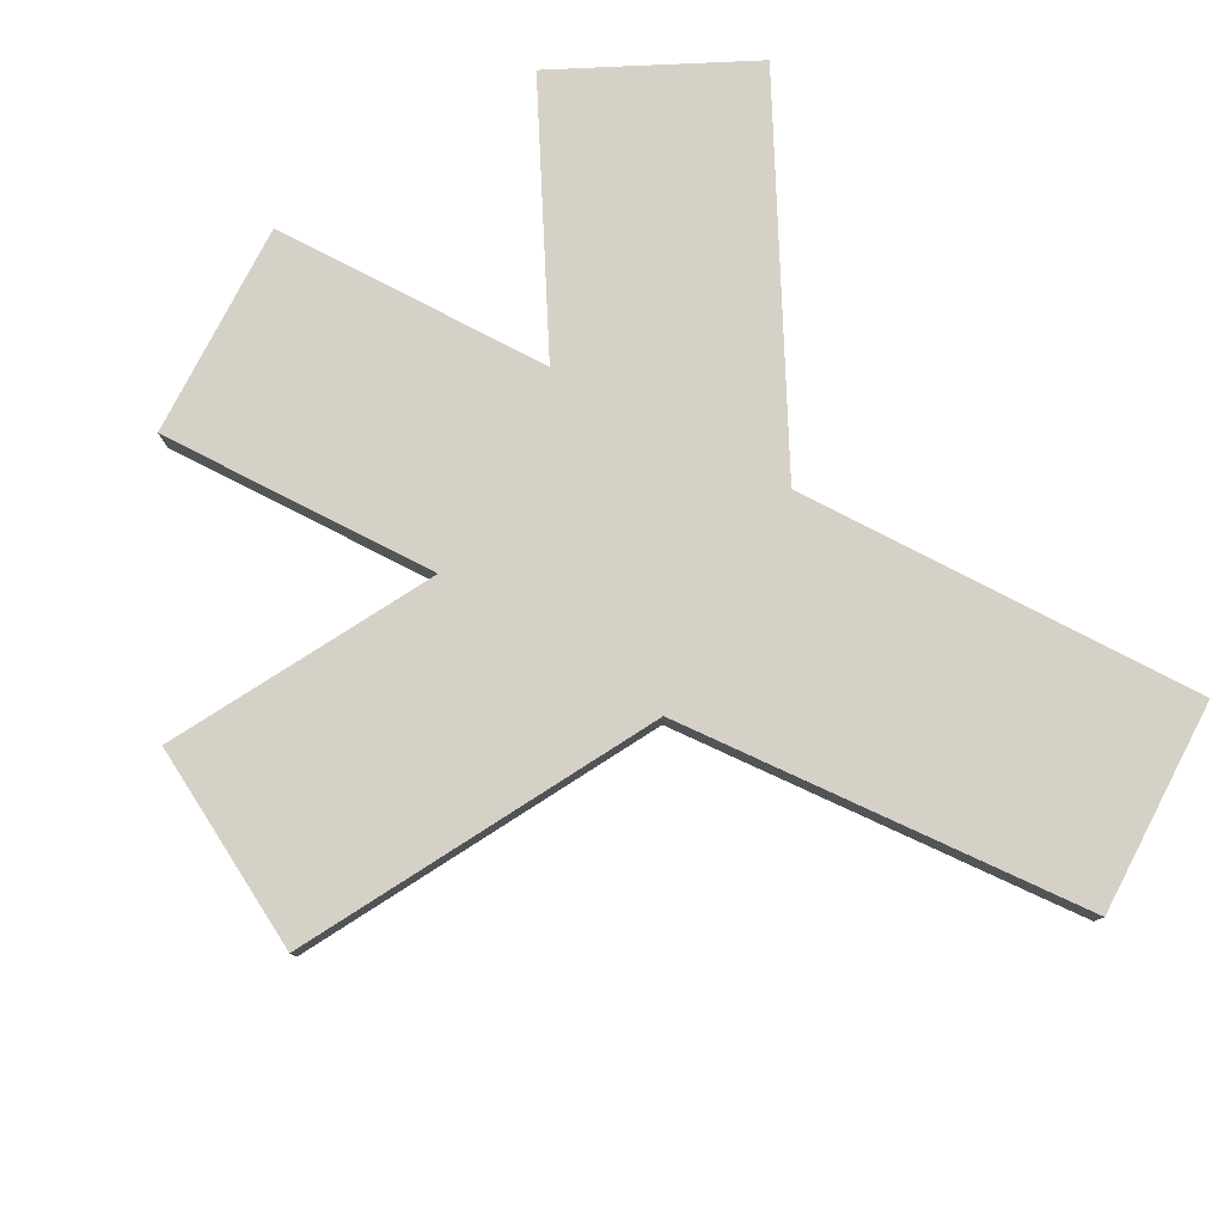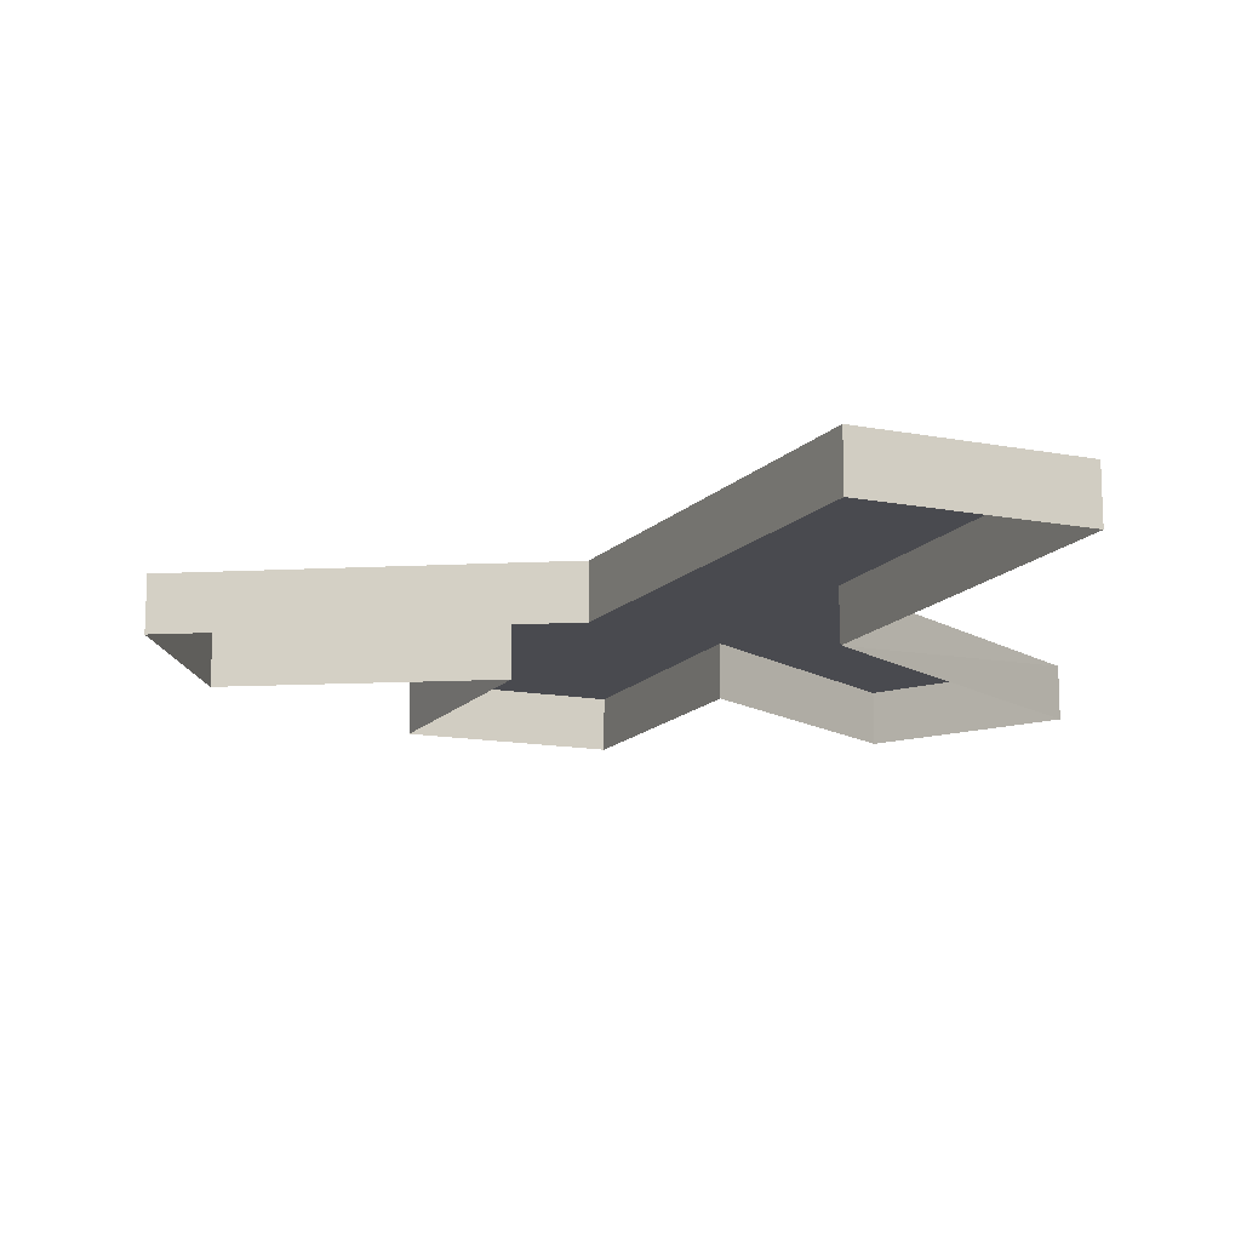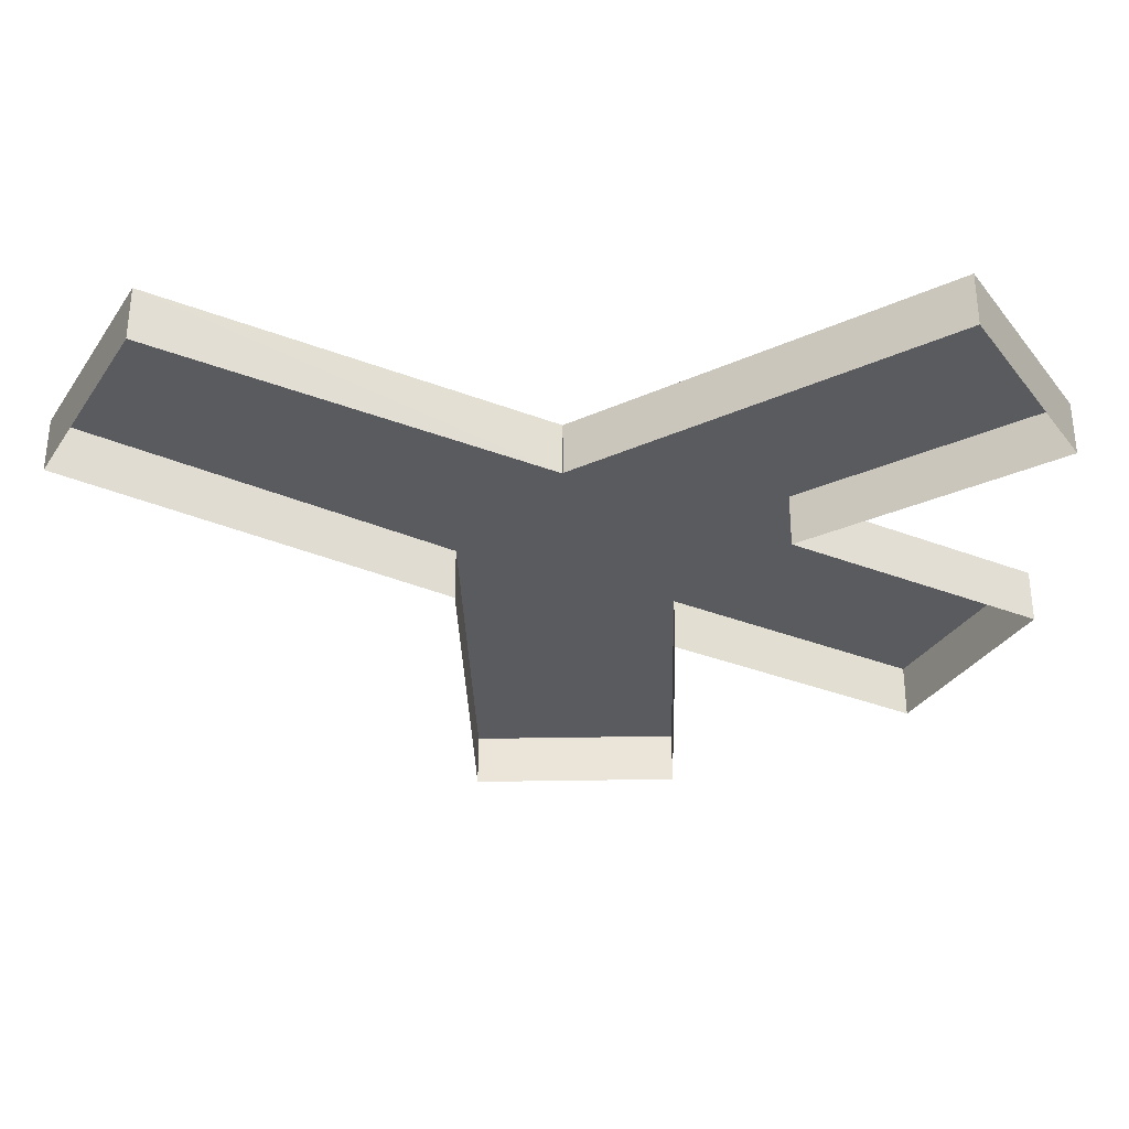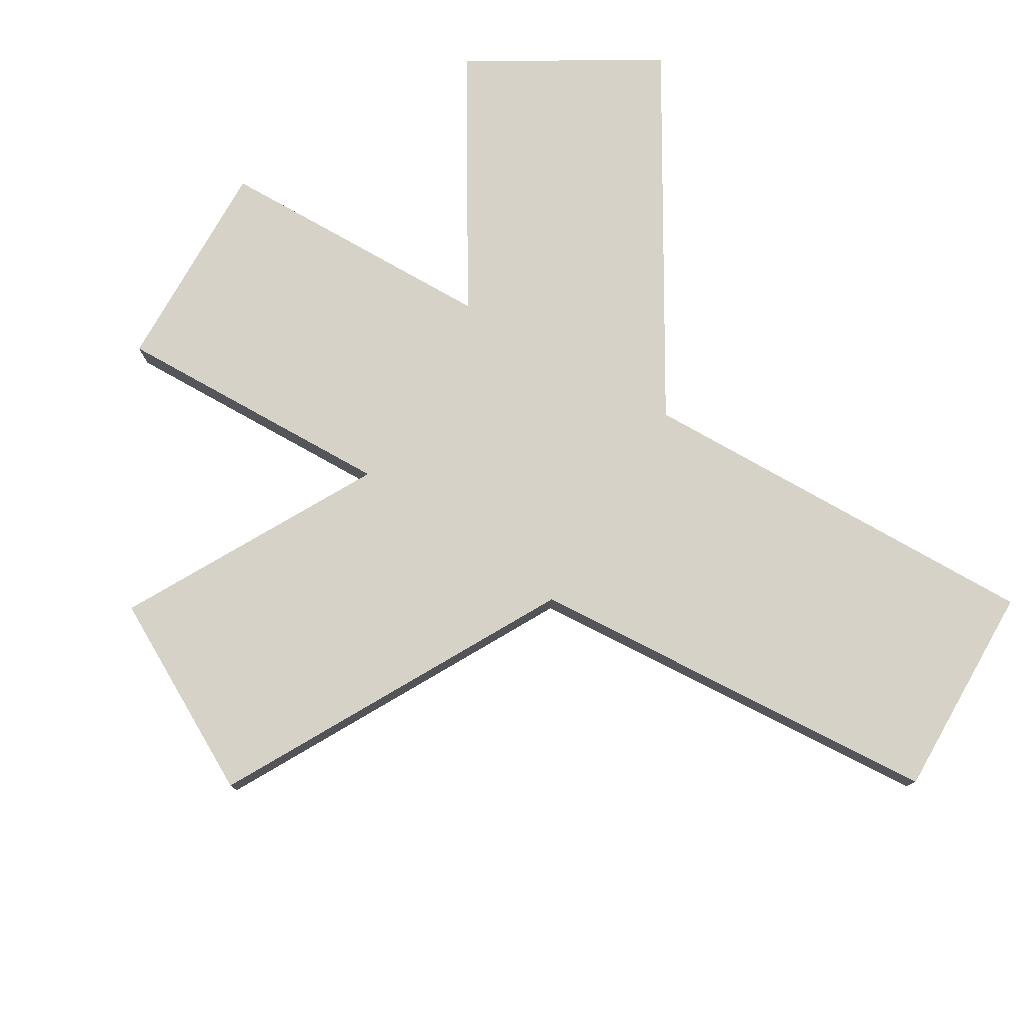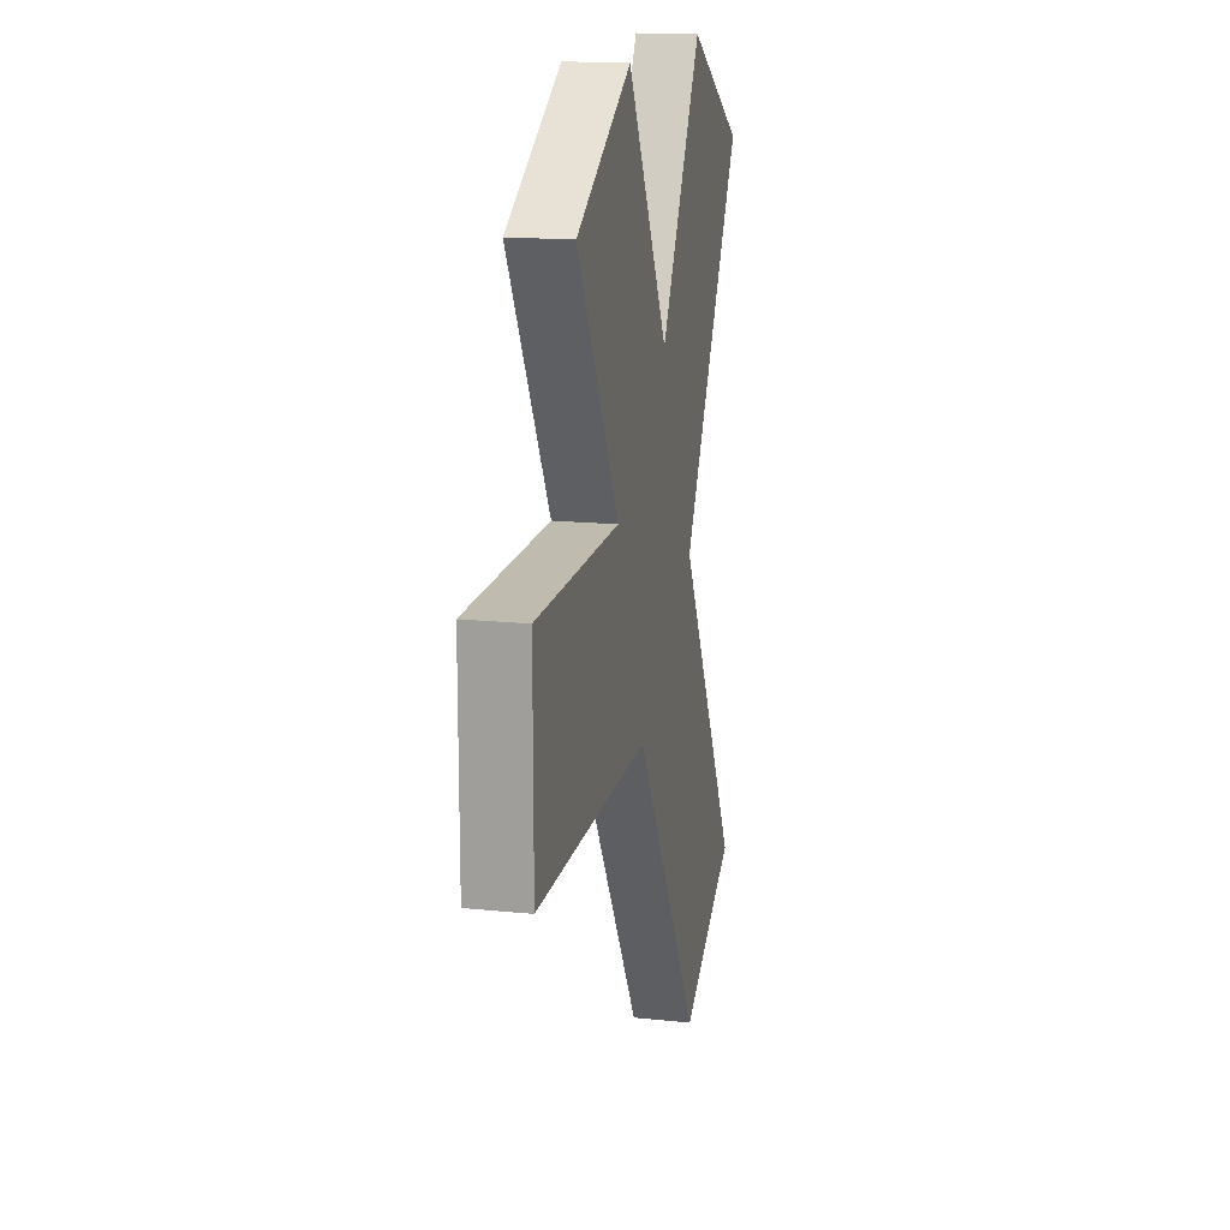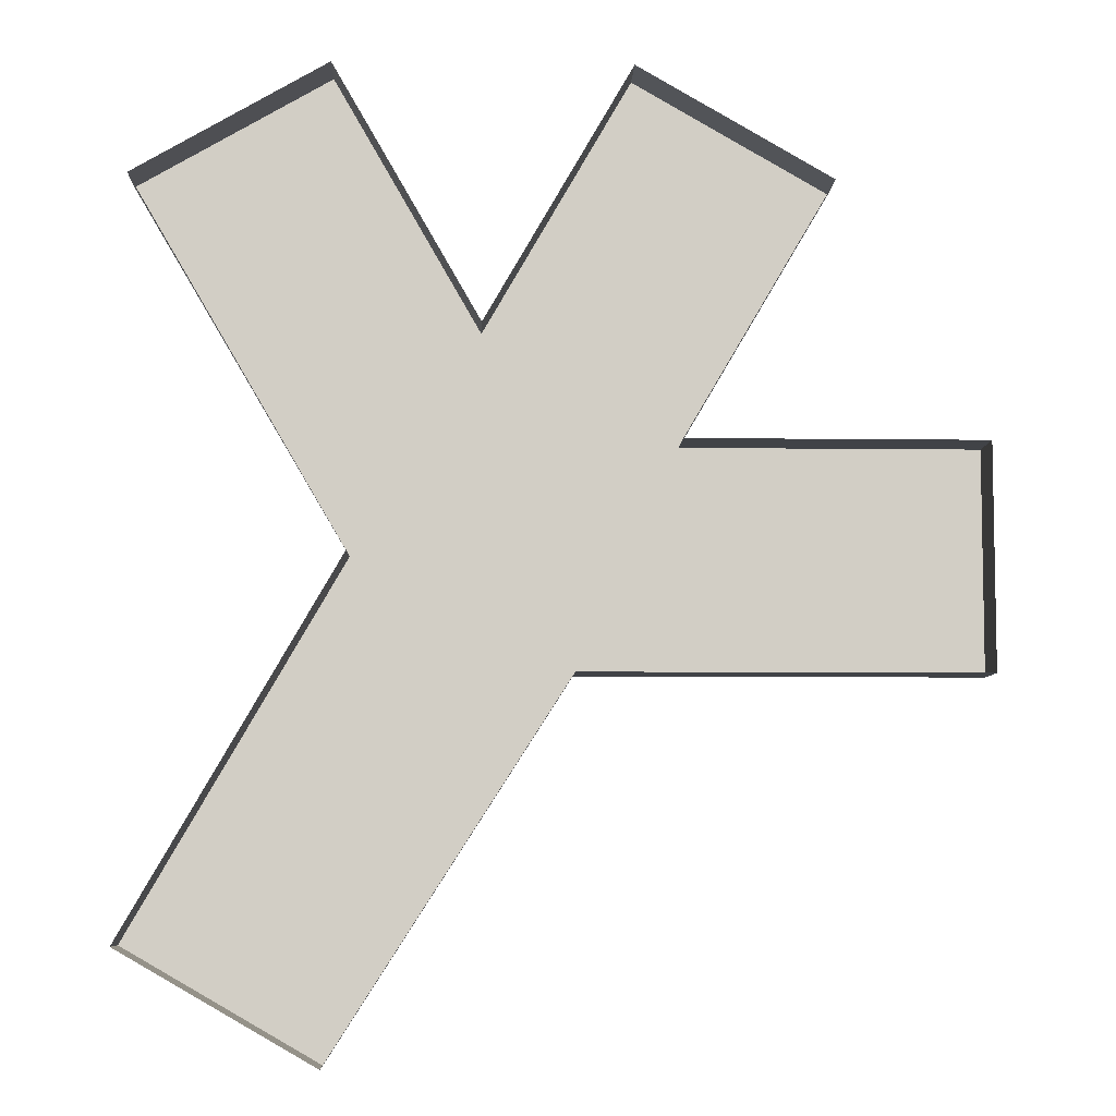
<metadata>
{"format":"obj","ext":"obj","renderer":"f3d","projection":"perspective","resolution":1024,"background":"white","views":[{"elev":79.4,"azim":147.4,"up":"+Y"},{"elev":-13.6,"azim":-173.4,"up":"+Y"},{"elev":-32.7,"azim":-88.4,"up":"+Y"},{"elev":77.8,"azim":149.6,"up":"+Y"},{"elev":16.1,"azim":102.1,"up":"+Z"},{"elev":-7.1,"azim":-2.1,"up":"+Z"}]}
</metadata>
<code>
o decorator_road11.001_Cube
v -0.6082 -0.05 -0.6534
v -0.6082 0.05 -0.6534
v -0.2618 -0.05 -0.8534
v -0.2618 0.05 -0.8534
v 0.87 -0.05 -0.1981
v 0.87 0.05 -0.1981
v 0.87 -0.05 0.2
v 0.87 0.05 0.2
v 0.6082 -0.05 0.6534
v 0.6082 0.05 0.6534
v 0.2618 -0.05 0.8534
v 0.2618 0.05 0.8534
v 0.3423 -0.05 0.2
v 0.3423 0.05 0.2
v 0.1581 0.05 -0.1981
v 0.1581 -0.05 -0.1981
v -0.6066 -0.05 0.6544
v -0.6066 0.05 0.6544
v -0.2618 -0.05 0.8534
v -0.2618 0.05 0.8534
v -0.2258 0.05 0.006776
v -0.229 -0.05 0.008404
v -0.000743 0.05 0.3987
v -0.2269 -0.05 0.007014
v -0.000743 -0.05 0.3987
f 1 4 3
f 23 14 21
f 17 20 18
f 8 7 5
f 15 21 14
f 2 24 21
f 18 22 17
f 1 2 4
f 13 10 9
f 23 19 25
f 13 8 14
f 14 8 6
f 13 14 10
f 12 9 10
f 21 18 23
f 18 20 23
f 15 4 21
f 8 5 6
f 17 19 20
f 13 7 8
f 5 15 6
f 12 23 25
f 2 1 24
f 14 6 15
f 23 20 19
f 23 12 14
f 3 4 15
f 18 21 22
f 12 10 14
f 12 25 11
f 12 11 9
f 5 16 15
f 4 2 21
f 3 15 16

</code>
